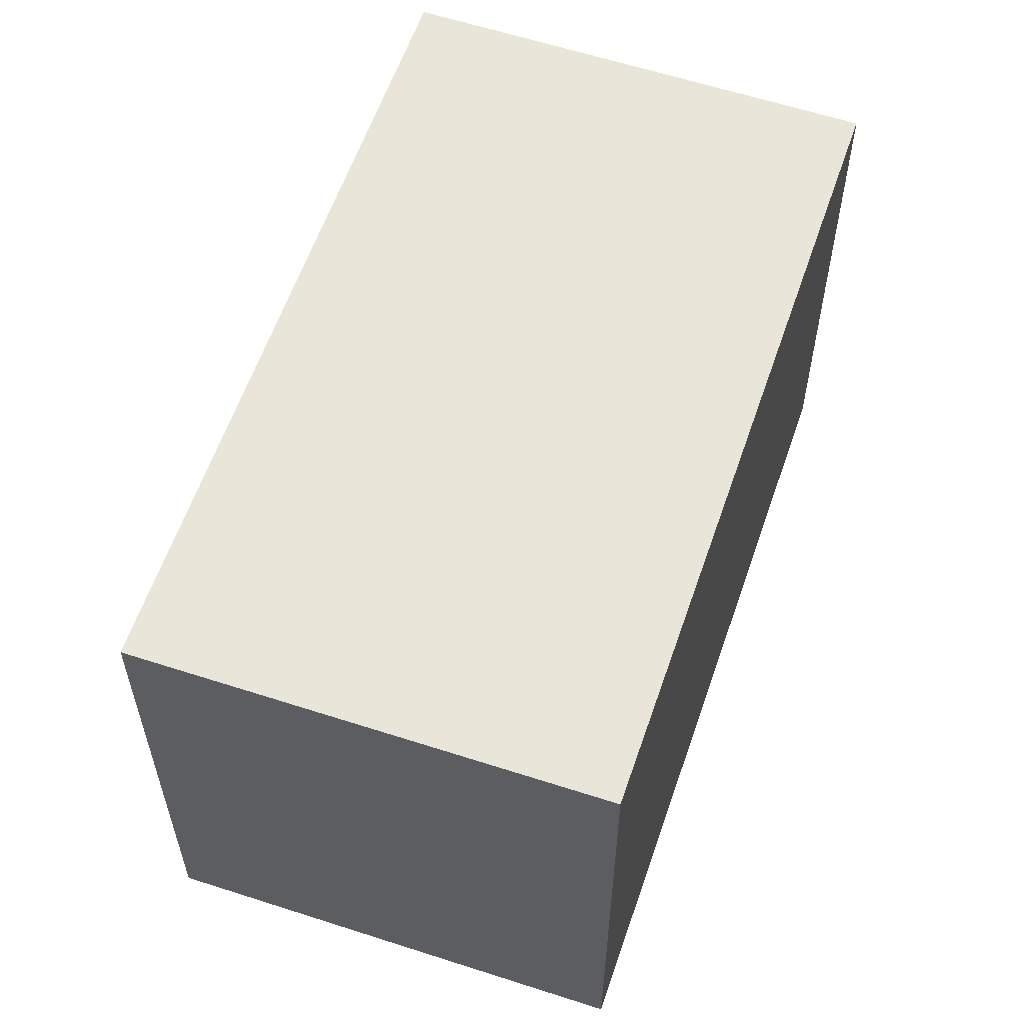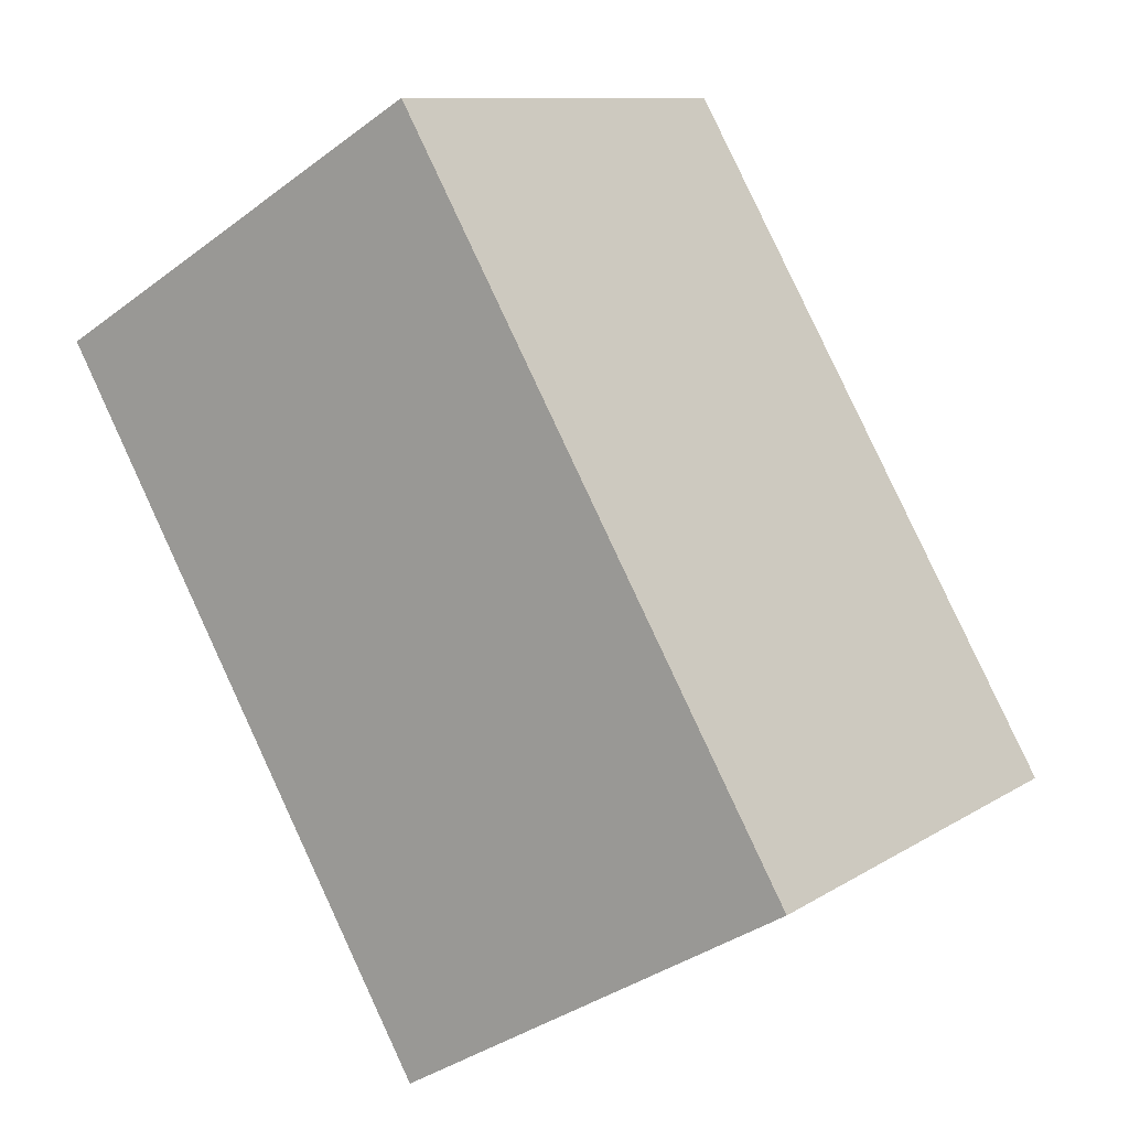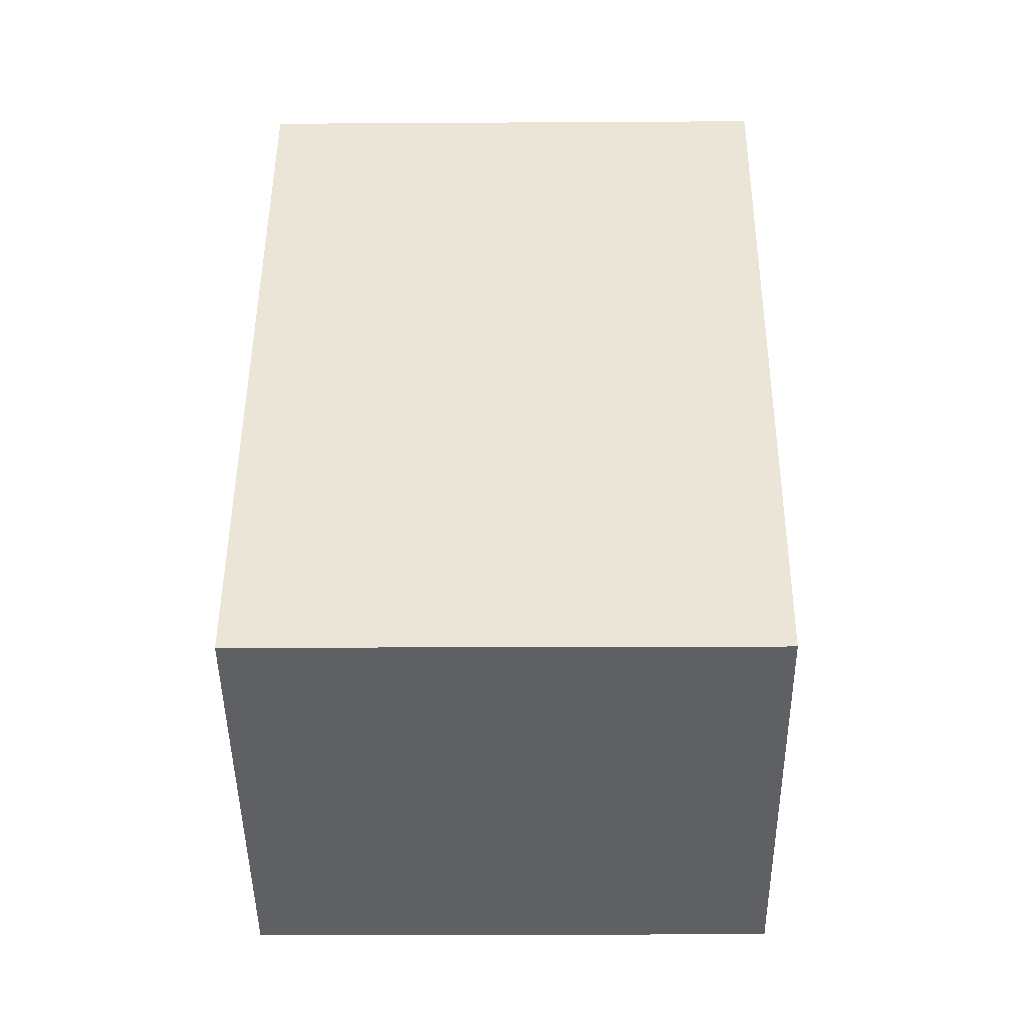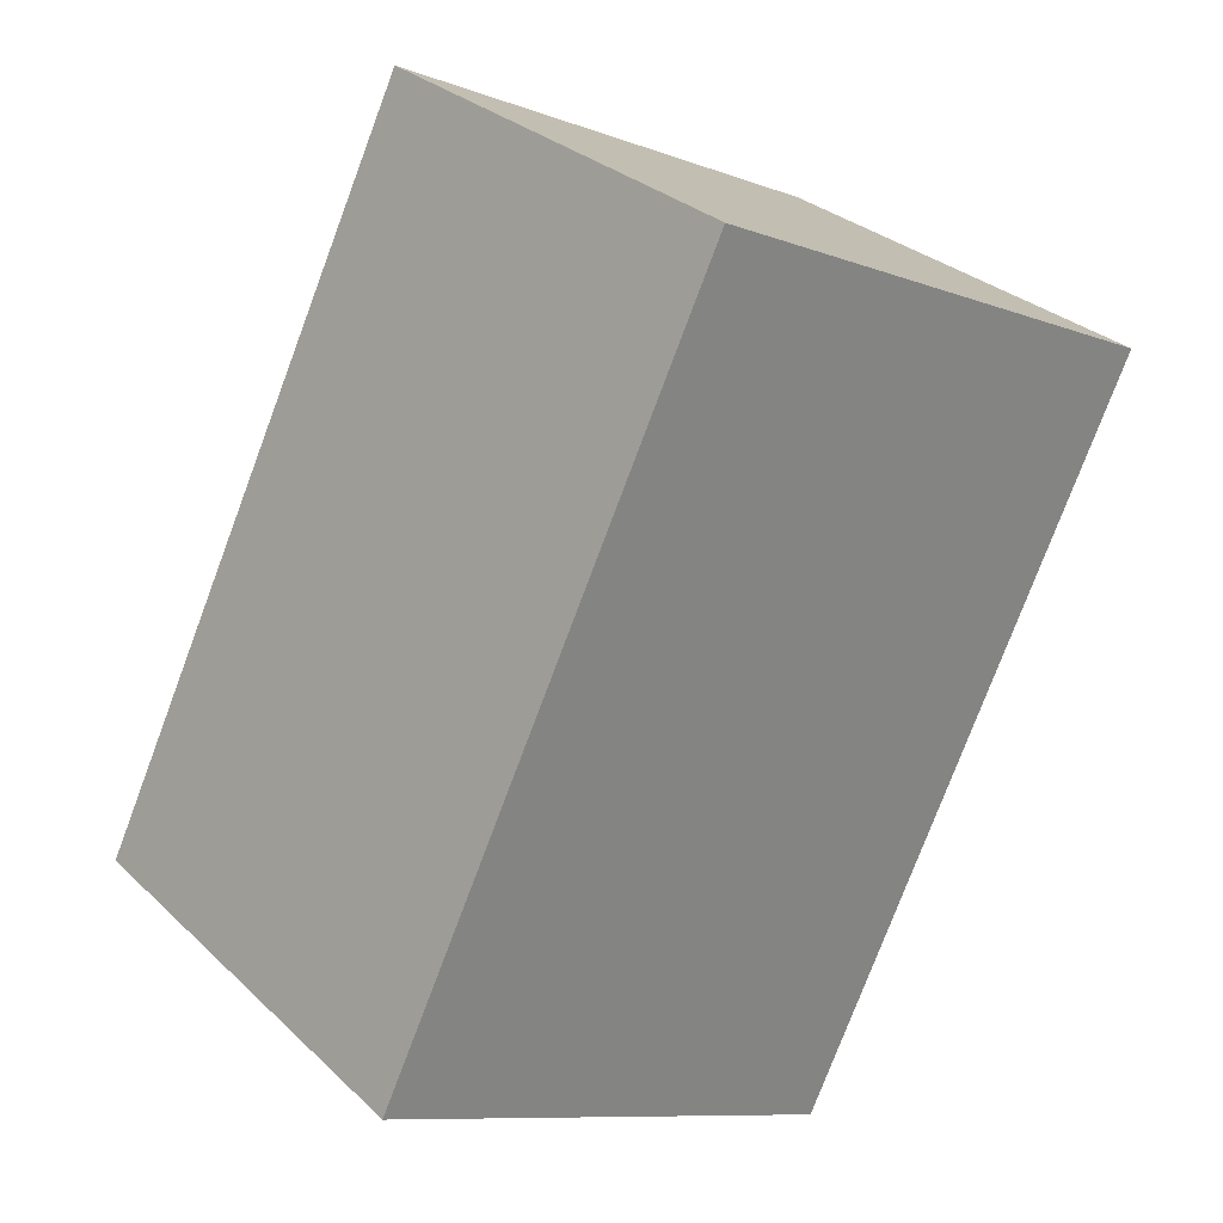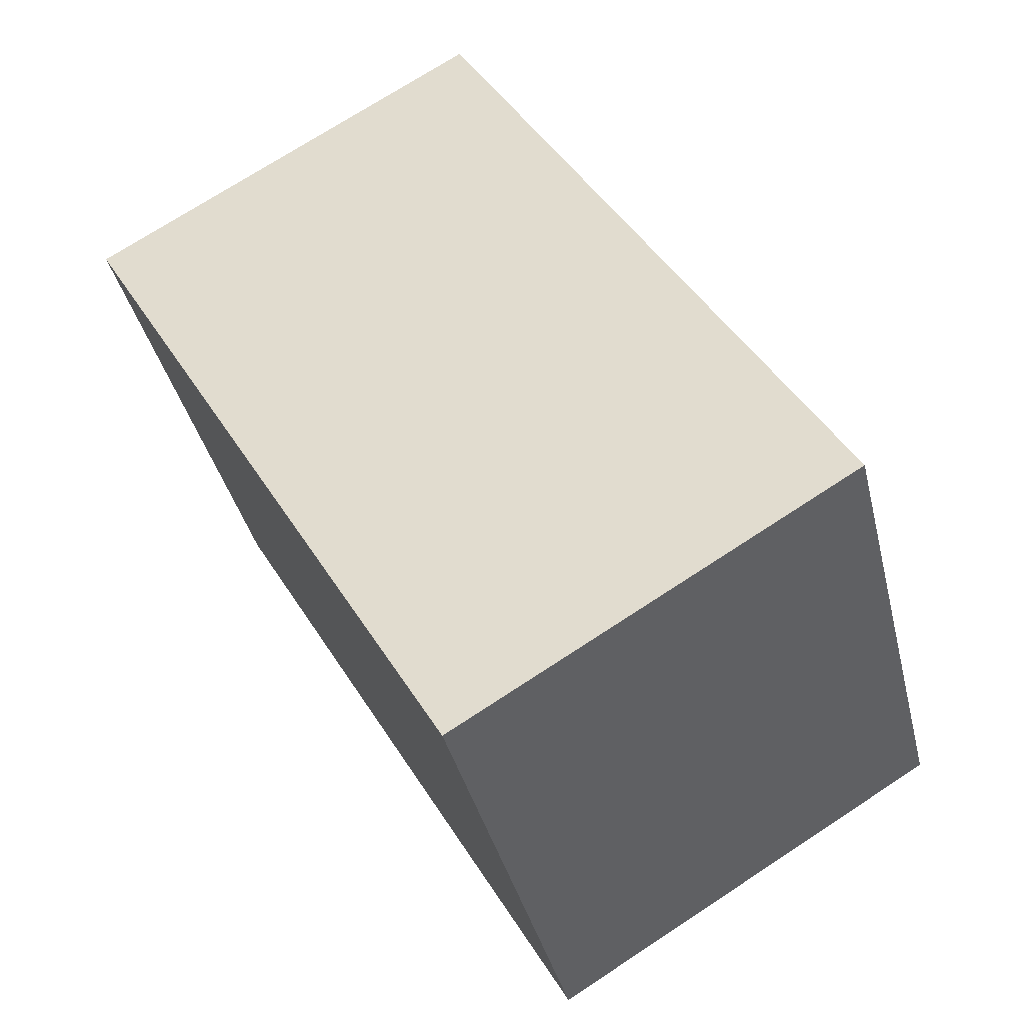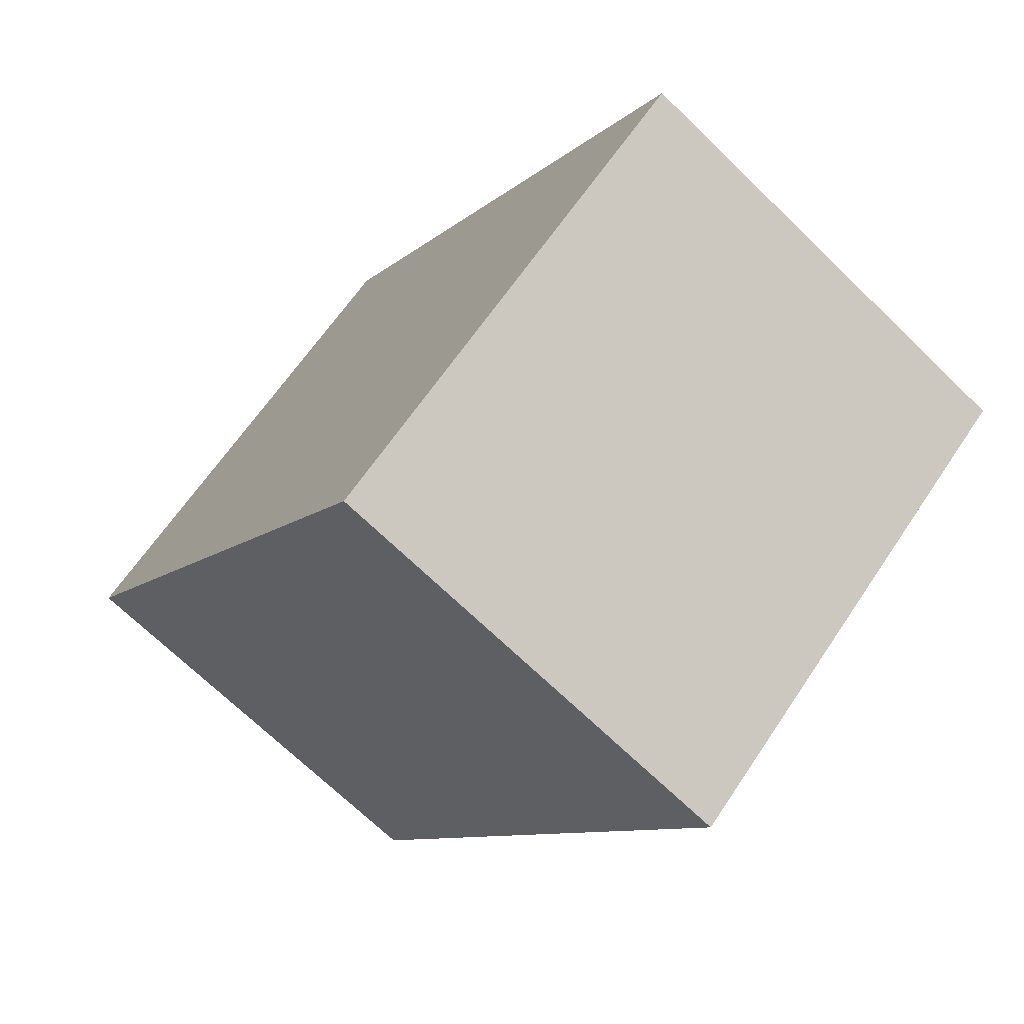
<metadata>
{"format":"obj","ext":"obj","renderer":"f3d","projection":"perspective","resolution":1024,"background":"white","views":[{"elev":59.7,"azim":-130.9,"up":"+Y"},{"elev":10.3,"azim":-146.9,"up":"+Z"},{"elev":-13.4,"azim":-89.2,"up":"+Z"},{"elev":-9.6,"azim":45.7,"up":"+Z"},{"elev":-38.3,"azim":-166.7,"up":"+Z"},{"elev":63.2,"azim":33.5,"up":"+Z"}]}
</metadata>
<code>
v  19.29 12.9 10.79
v  0 12.9 7.898e-16
v  9.598 12.9 16.49
v  16.17 12.9 5.431
v  13.87 12.9 1.478
v  9.667 12.9 -5.744
v  19.29 -6.606e-16 10.79
v  16.17 -3.326e-16 5.431
v  13.87 -9.05e-17 1.478
v  9.667 3.517e-16 -5.744
v  0 0 0
v  9.598 -1.01e-15 16.49
g defaultobject
f 1 2 3
f 2 1 4
f 2 4 5
f 2 5 6
f 7 4 1
f 4 7 5
f 5 7 6
f 6 7 8
f 6 8 9
f 6 9 10
f 10 2 6
f 2 10 11
f 11 3 2
f 3 11 12
f 12 1 3
f 1 12 7
f 9 11 10
f 11 9 12
f 12 9 8
f 12 8 7

</code>
